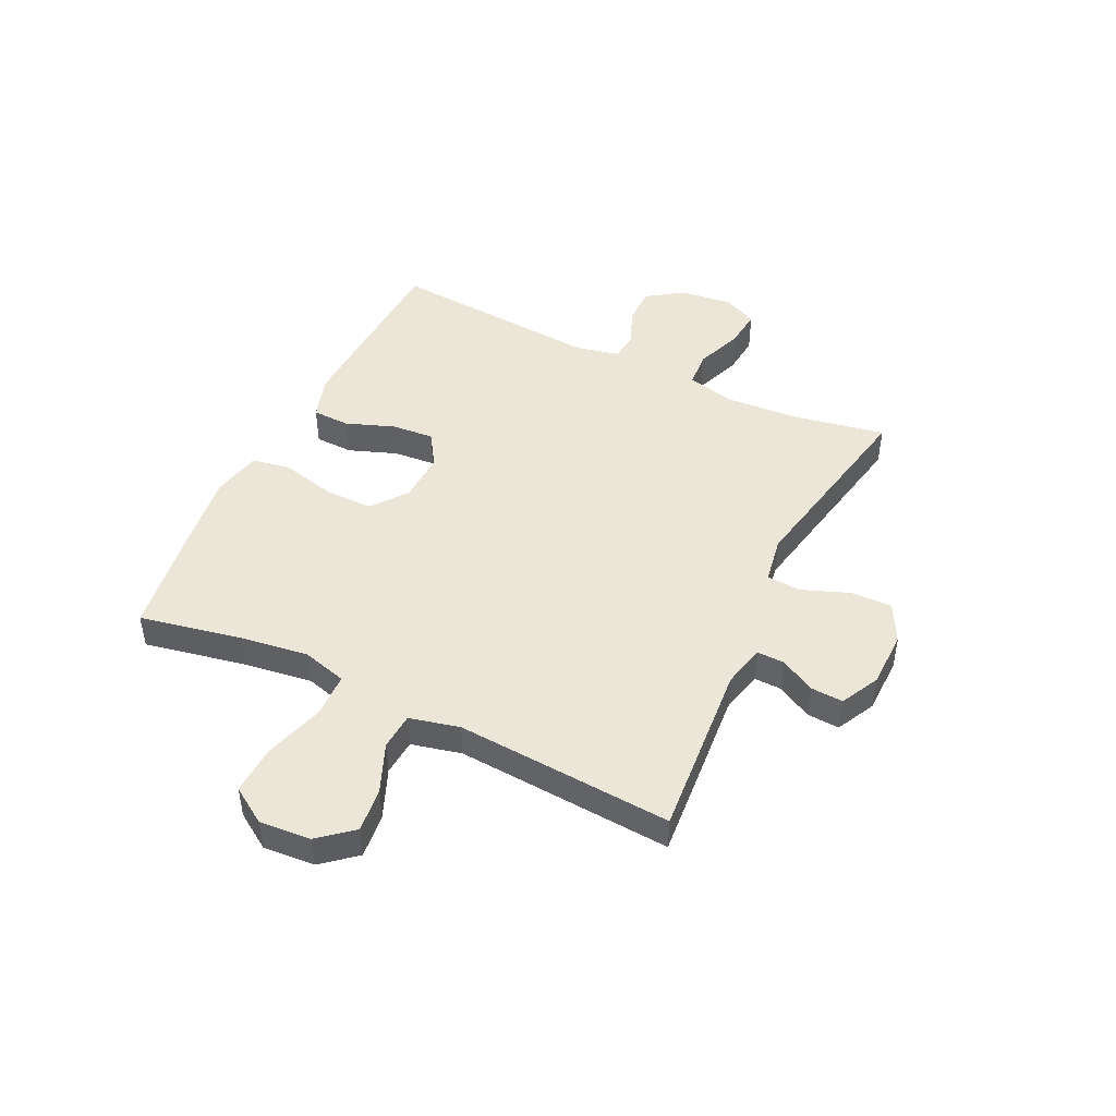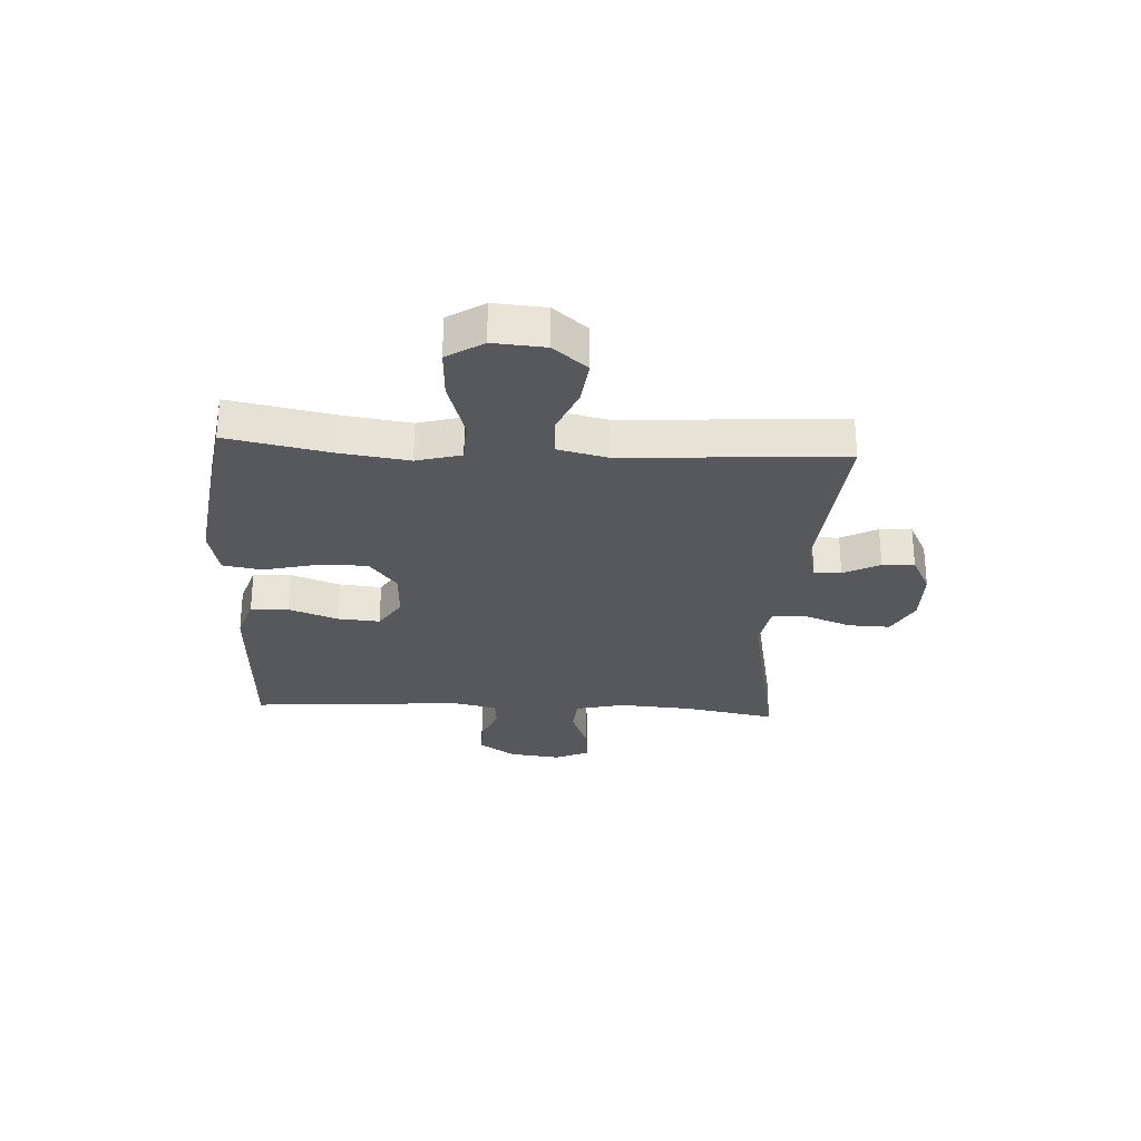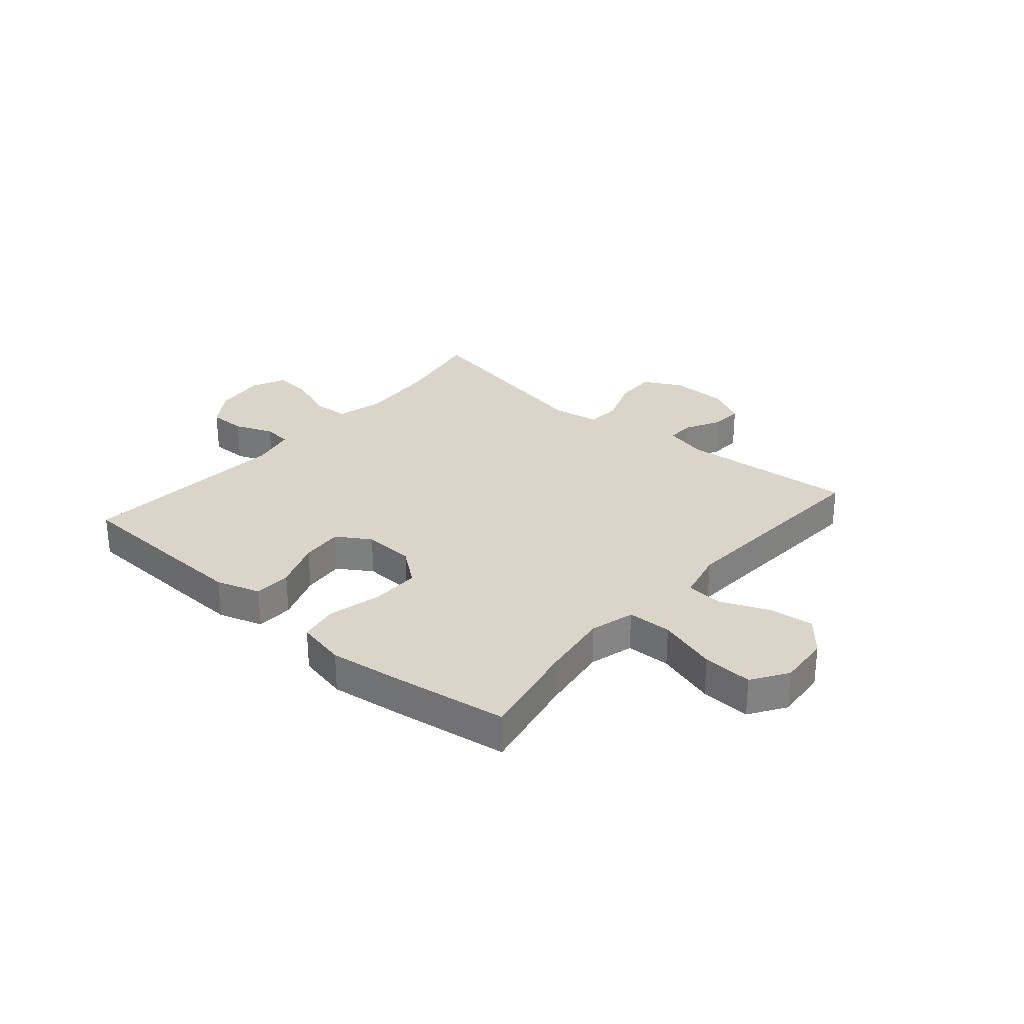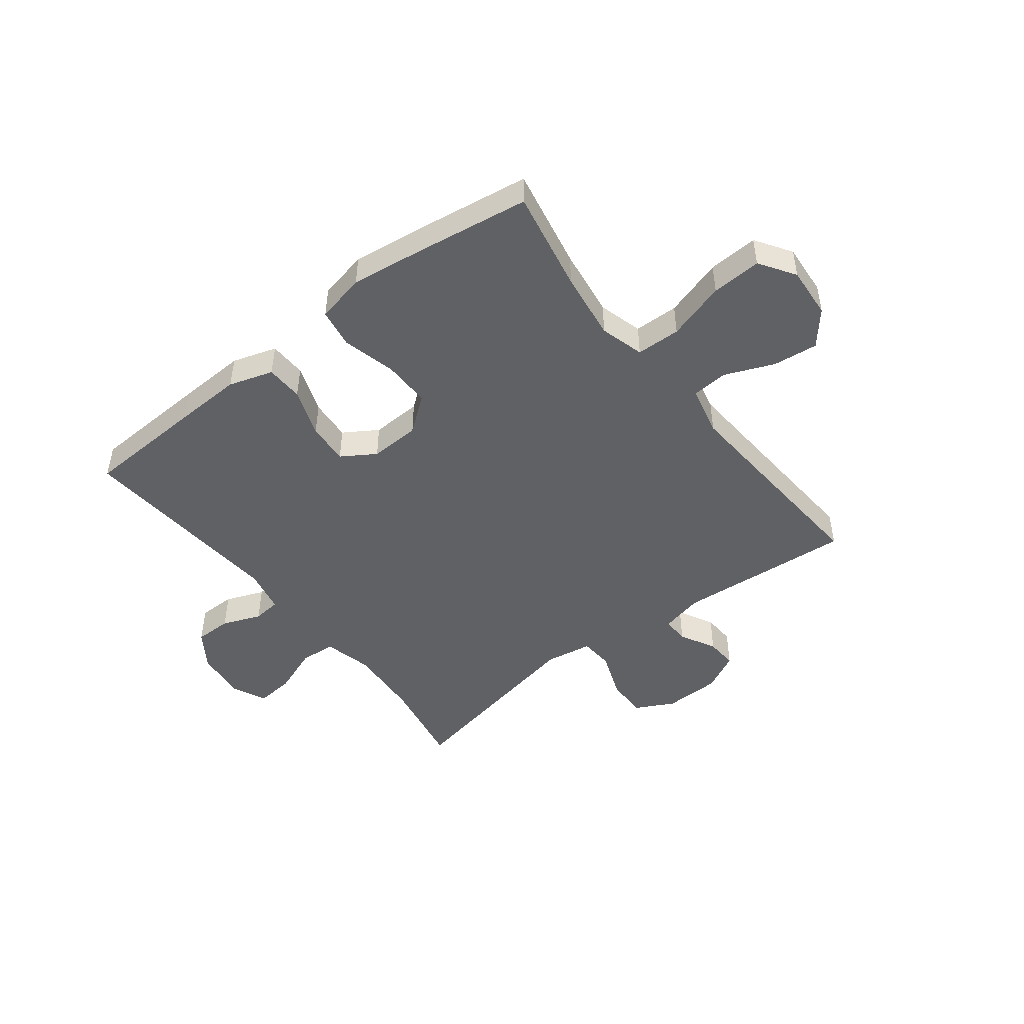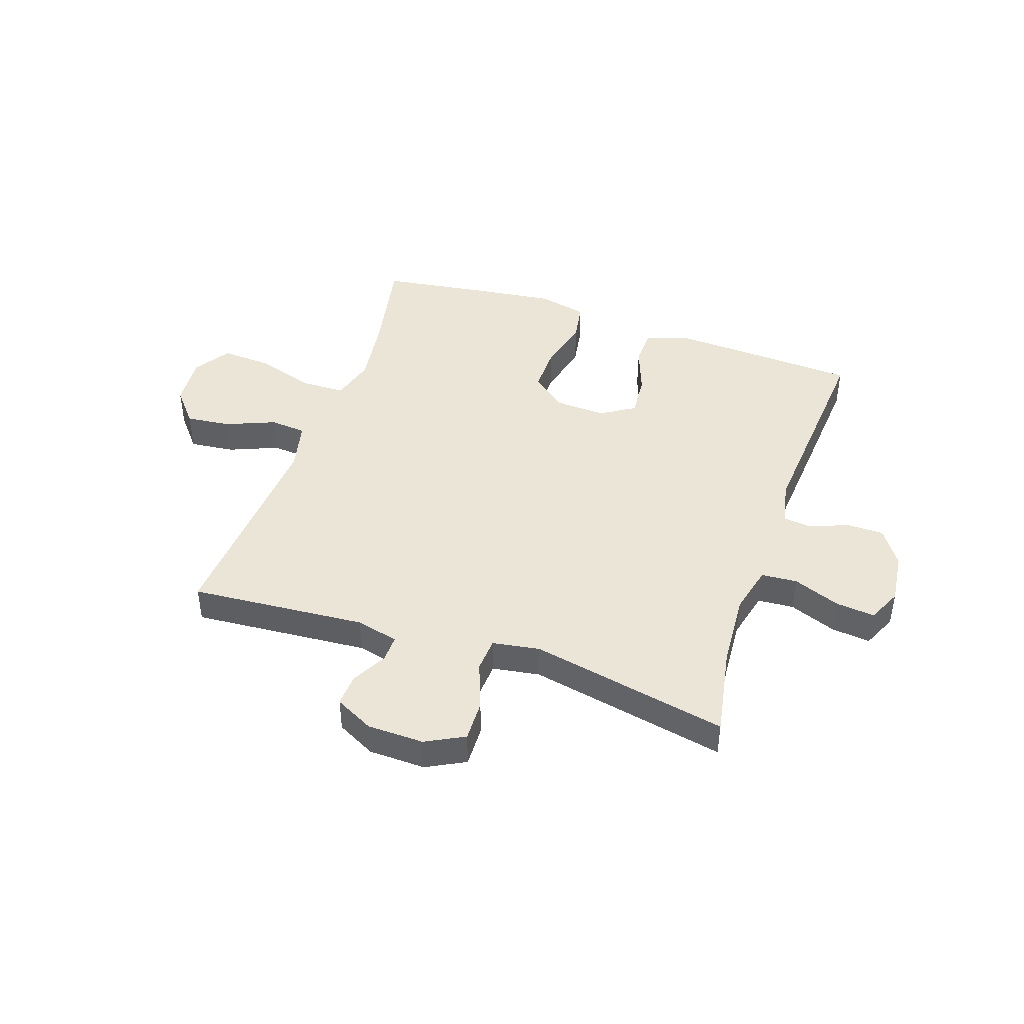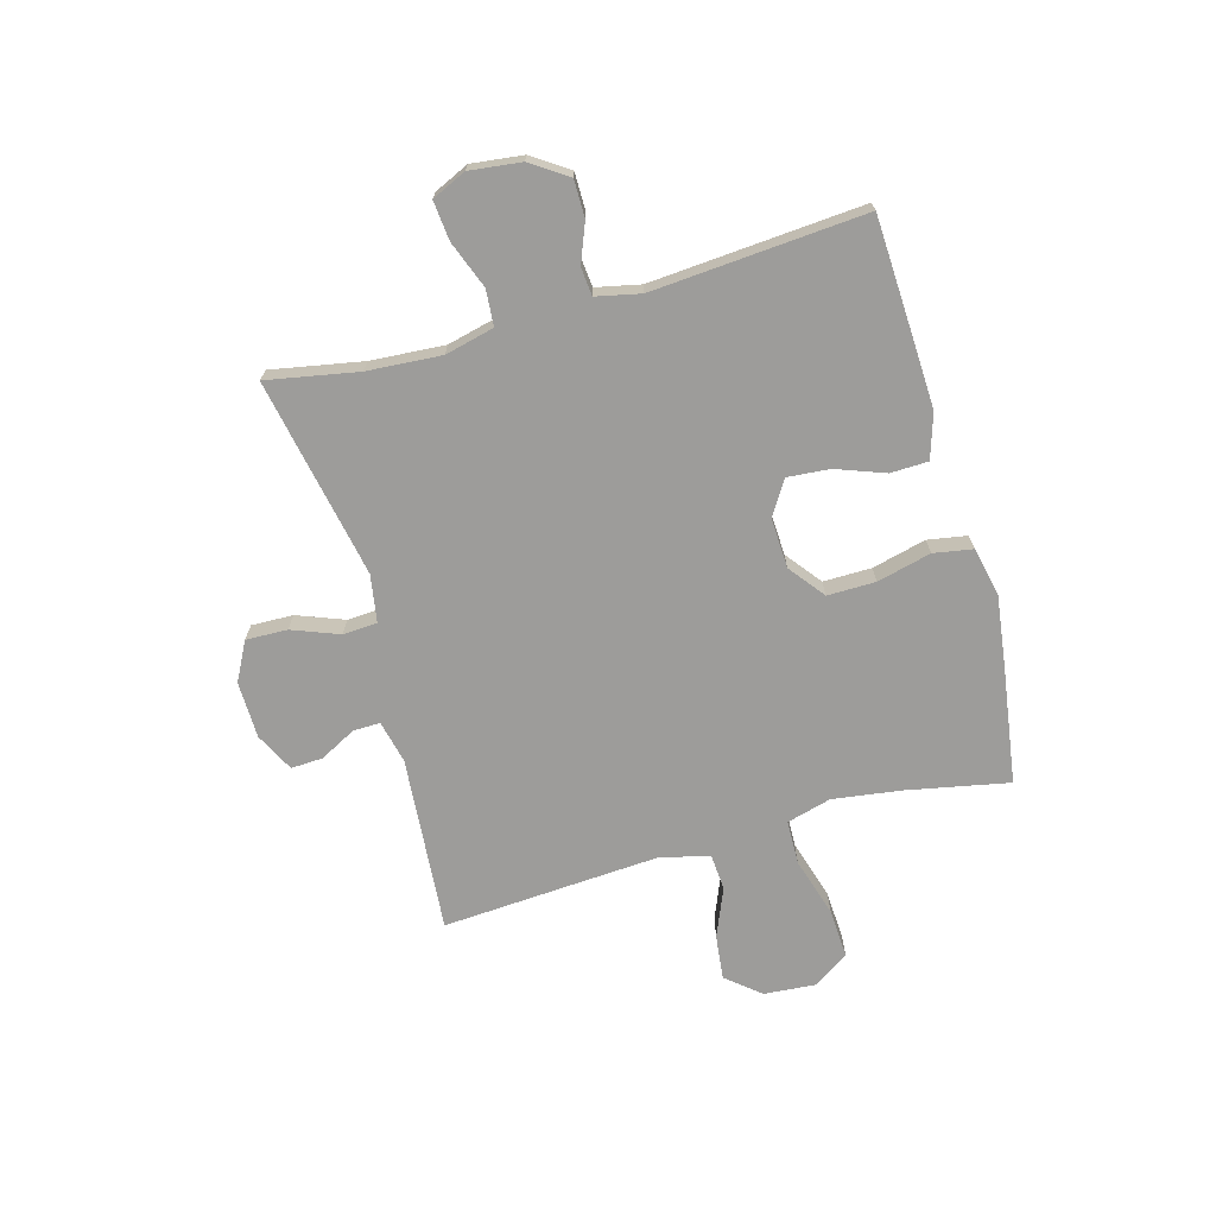
<metadata>
{"format":"obj","ext":"obj","renderer":"f3d","projection":"perspective","resolution":1024,"background":"white","views":[{"elev":46.6,"azim":-64.3,"up":"+Y"},{"elev":-28.0,"azim":-93.3,"up":"+Y"},{"elev":29.1,"azim":-139.4,"up":"+Y"},{"elev":-47.4,"azim":-142.2,"up":"+Y"},{"elev":44.1,"azim":18.9,"up":"+Y"},{"elev":-70.2,"azim":105.6,"up":"+Y"}]}
</metadata>
<code>
v 0.5 0.07 0.5
v 0.47 0.07 0.338
v 0.461 0.07 0.206
v 0.482 0.07 0.119
v 0.546 0.07 0.114
v 0.63 0.07 0.146
v 0.7 0.07 0.153
v 0.728 0.07 0.092
v 0.717 0.07 0
v 0.673 0.07 -0.065
v 0.607 0.07 -0.065
v 0.538 0.07 -0.038
v 0.488 0.07 -0.043
v 0.471 0.07 -0.122
v 0.5 0.07 -0.5
v 0.286 0.07 -0.51
v 0.165 0.07 -0.515
v 0.086 0.07 -0.49
v 0.084 0.07 -0.423
v 0.116 0.07 -0.336
v 0.122 0.07 -0.261
v 0.062 0.07 -0.223
v -0.028 0.07 -0.227
v -0.091 0.07 -0.276
v -0.09 0.07 -0.362
v -0.066 0.07 -0.458
v -0.078 0.07 -0.528
v -0.166 0.07 -0.547
v -0.296 0.07 -0.53
v -0.5 0.07 -0.5
v -0.464 0.07 -0.318
v -0.447 0.07 -0.196
v -0.469 0.07 -0.117
v -0.548 0.07 -0.115
v -0.653 0.07 -0.147
v -0.742 0.07 -0.152
v -0.784 0.07 -0.088
v -0.777 0.07 0.004
v -0.727 0.07 0.064
v -0.647 0.07 0.055
v -0.56 0.07 0.019
v -0.495 0.07 0.024
v -0.474 0.07 0.113
v -0.483 0.07 0.25
v -0.5 0.07 0.5
v -0.186 0.07 0.475
v -0.11 0.07 0.493
v -0.111 0.07 0.541
v -0.145 0.07 0.605
v -0.148 0.07 0.662
v -0.079 0.07 0.697
v 0.022 0.07 0.699
v 0.091 0.07 0.663
v 0.089 0.07 0.589
v 0.057 0.07 0.505
v 0.061 0.07 0.444
v 0.145 0.07 0.43
v 0.5 0 0.5
v 0.47 0 0.338
v 0.461 0 0.206
v 0.482 0 0.119
v 0.546 0 0.114
v 0.63 0 0.146
v 0.7 0 0.153
v 0.728 0 0.092
v 0.717 0 0
v 0.673 0 -0.065
v 0.607 0 -0.065
v 0.538 0 -0.038
v 0.488 0 -0.043
v 0.471 0 -0.122
v 0.5 0 -0.5
v 0.286 0 -0.51
v 0.165 0 -0.515
v 0.086 0 -0.49
v 0.084 0 -0.423
v 0.116 0 -0.336
v 0.122 0 -0.261
v 0.062 0 -0.223
v -0.028 0 -0.227
v -0.091 0 -0.276
v -0.09 0 -0.362
v -0.066 0 -0.458
v -0.078 0 -0.528
v -0.166 0 -0.547
v -0.296 0 -0.53
v -0.5 0 -0.5
v -0.464 0 -0.318
v -0.447 0 -0.196
v -0.469 0 -0.117
v -0.548 0 -0.115
v -0.653 0 -0.147
v -0.742 0 -0.152
v -0.784 0 -0.088
v -0.777 0 0.004
v -0.727 0 0.064
v -0.647 0 0.055
v -0.56 0 0.019
v -0.495 0 0.024
v -0.474 0 0.113
v -0.483 0 0.25
v -0.5 0 0.5
v -0.186 0 0.475
v -0.11 0 0.493
v -0.111 0 0.541
v -0.145 0 0.605
v -0.148 0 0.662
v -0.079 0 0.697
v 0.022 0 0.699
v 0.091 0 0.663
v 0.089 0 0.589
v 0.057 0 0.505
v 0.061 0 0.444
v 0.145 0 0.43
f 53 54 55
f 52 53 55
f 51 52 55
f 50 51 55
f 49 50 55
f 48 49 55
f 47 48 55 56
f 46 47 56
f 46 56 57
f 45 46 57
f 44 45 57
f 39 40 41
f 38 39 41
f 37 38 41
f 36 37 41
f 35 36 41
f 34 35 41
f 33 34 41 42
f 32 33 42 43
f 29 30 31
f 28 29 31
f 27 28 31
f 26 27 31
f 25 26 31
f 24 25 31 32
f 57 1 2
f 44 57 2
f 43 44 2
f 32 43 2
f 24 32 2
f 23 24 2
f 18 19 20
f 17 18 20
f 16 17 20
f 15 16 20
f 14 15 20
f 13 14 20 21
f 10 11 12
f 9 10 12
f 8 9 12
f 7 8 12
f 6 7 12
f 5 6 12
f 4 5 12 13
f 13 21 22
f 4 13 22
f 3 4 22
f 2 3 22 23
f 112 111 110
f 112 110 109
f 112 109 108
f 112 108 107
f 112 107 106
f 112 106 105
f 113 112 105 104
f 113 104 103
f 114 113 103
f 114 103 102
f 114 102 101
f 98 97 96
f 98 96 95
f 98 95 94
f 98 94 93
f 98 93 92
f 98 92 91
f 99 98 91 90
f 100 99 90 89
f 88 87 86
f 88 86 85
f 88 85 84
f 88 84 83
f 88 83 82
f 89 88 82 81
f 59 58 114
f 59 114 101
f 59 101 100
f 59 100 89
f 59 89 81
f 59 81 80
f 77 76 75
f 77 75 74
f 77 74 73
f 77 73 72
f 77 72 71
f 78 77 71 70
f 69 68 67
f 69 67 66
f 69 66 65
f 69 65 64
f 69 64 63
f 69 63 62
f 70 69 62 61
f 79 78 70
f 79 70 61
f 79 61 60
f 80 79 60 59
f 1 58 59 2
f 2 59 60 3
f 3 60 61 4
f 4 61 62 5
f 5 62 63 6
f 6 63 64 7
f 7 64 65 8
f 8 65 66 9
f 9 66 67 10
f 10 67 68 11
f 11 68 69 12
f 12 69 70 13
f 13 70 71 14
f 14 71 72 15
f 15 72 73 16
f 16 73 74 17
f 17 74 75 18
f 18 75 76 19
f 19 76 77 20
f 20 77 78 21
f 21 78 79 22
f 22 79 80 23
f 23 80 81 24
f 24 81 82 25
f 25 82 83 26
f 26 83 84 27
f 27 84 85 28
f 28 85 86 29
f 29 86 87 30
f 30 87 88 31
f 31 88 89 32
f 32 89 90 33
f 33 90 91 34
f 34 91 92 35
f 35 92 93 36
f 36 93 94 37
f 37 94 95 38
f 38 95 96 39
f 39 96 97 40
f 40 97 98 41
f 41 98 99 42
f 42 99 100 43
f 43 100 101 44
f 44 101 102 45
f 45 102 103 46
f 46 103 104 47
f 47 104 105 48
f 48 105 106 49
f 49 106 107 50
f 50 107 108 51
f 51 108 109 52
f 52 109 110 53
f 53 110 111 54
f 54 111 112 55
f 55 112 113 56
f 56 113 114 57
f 57 114 58 1

</code>
